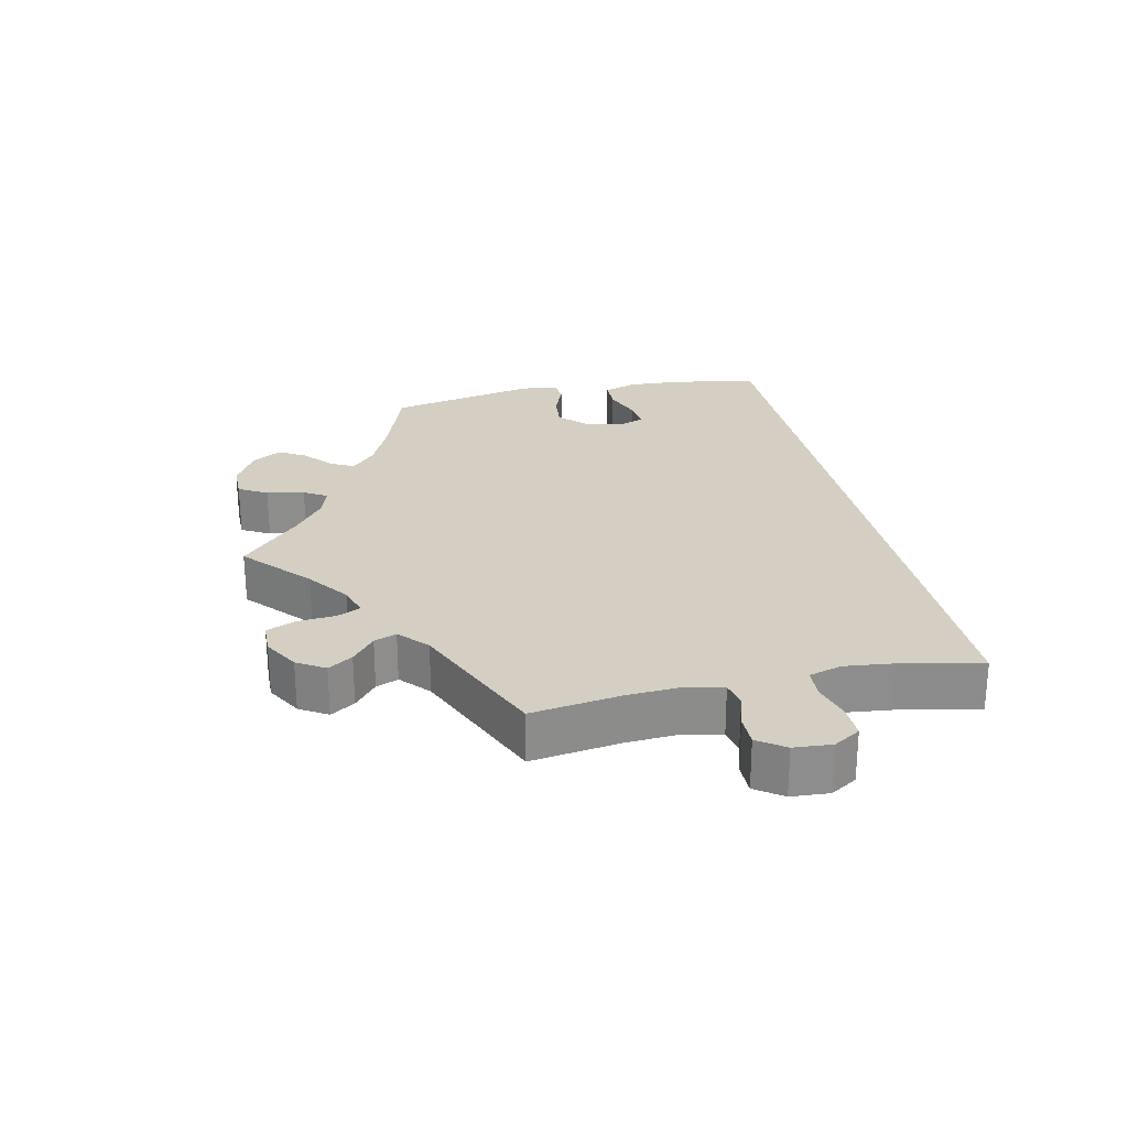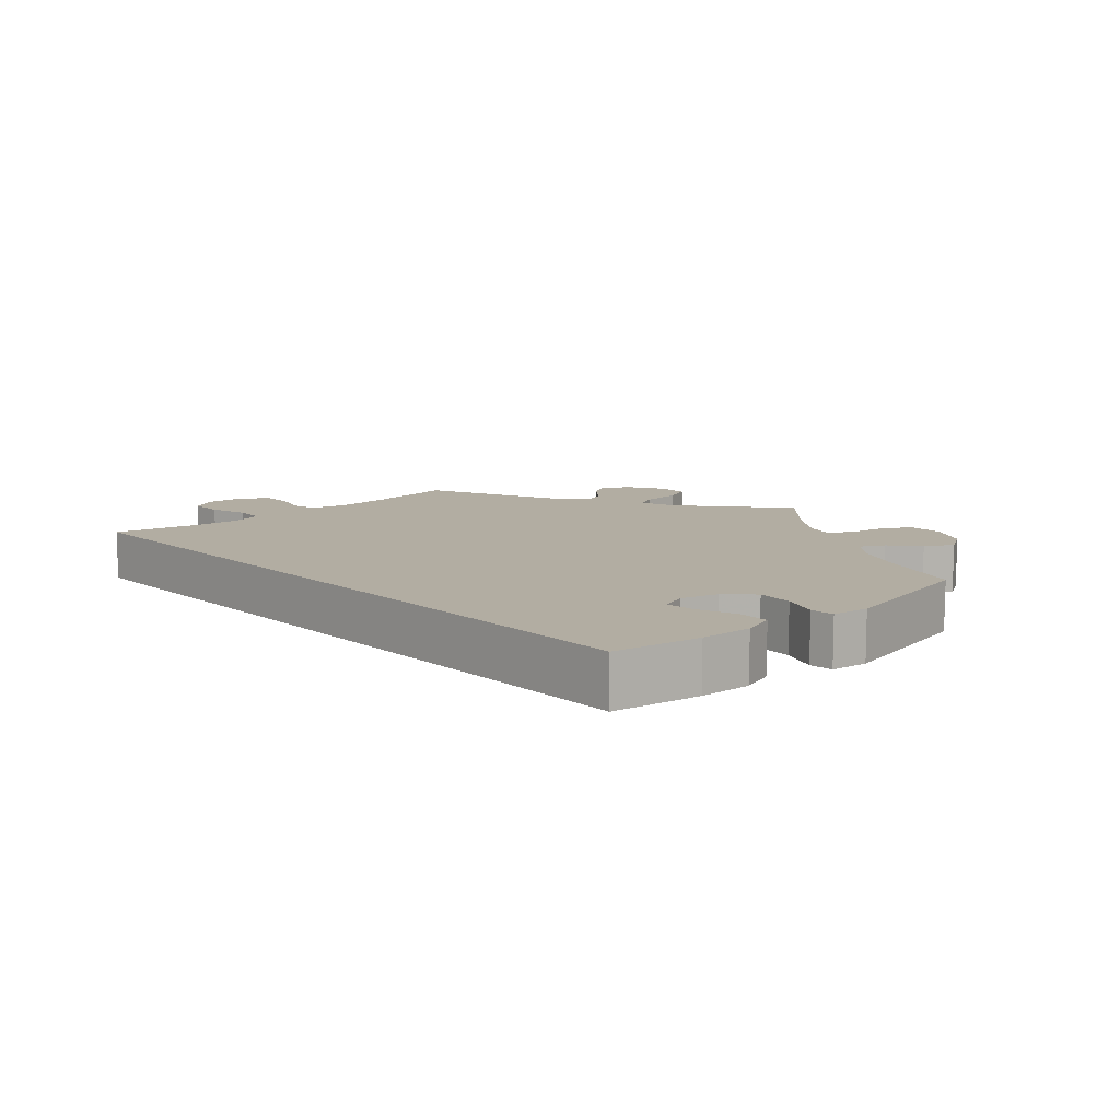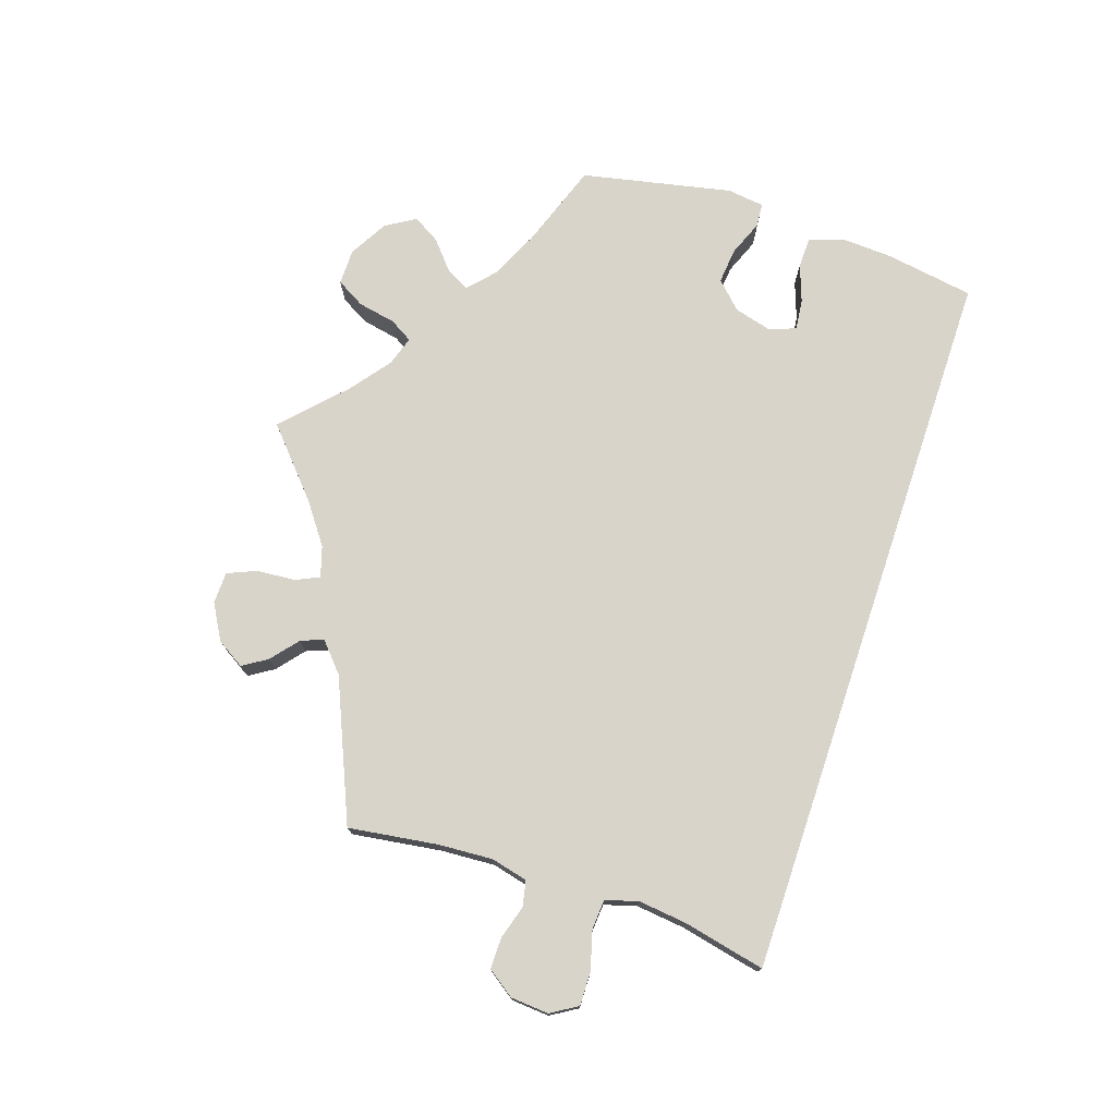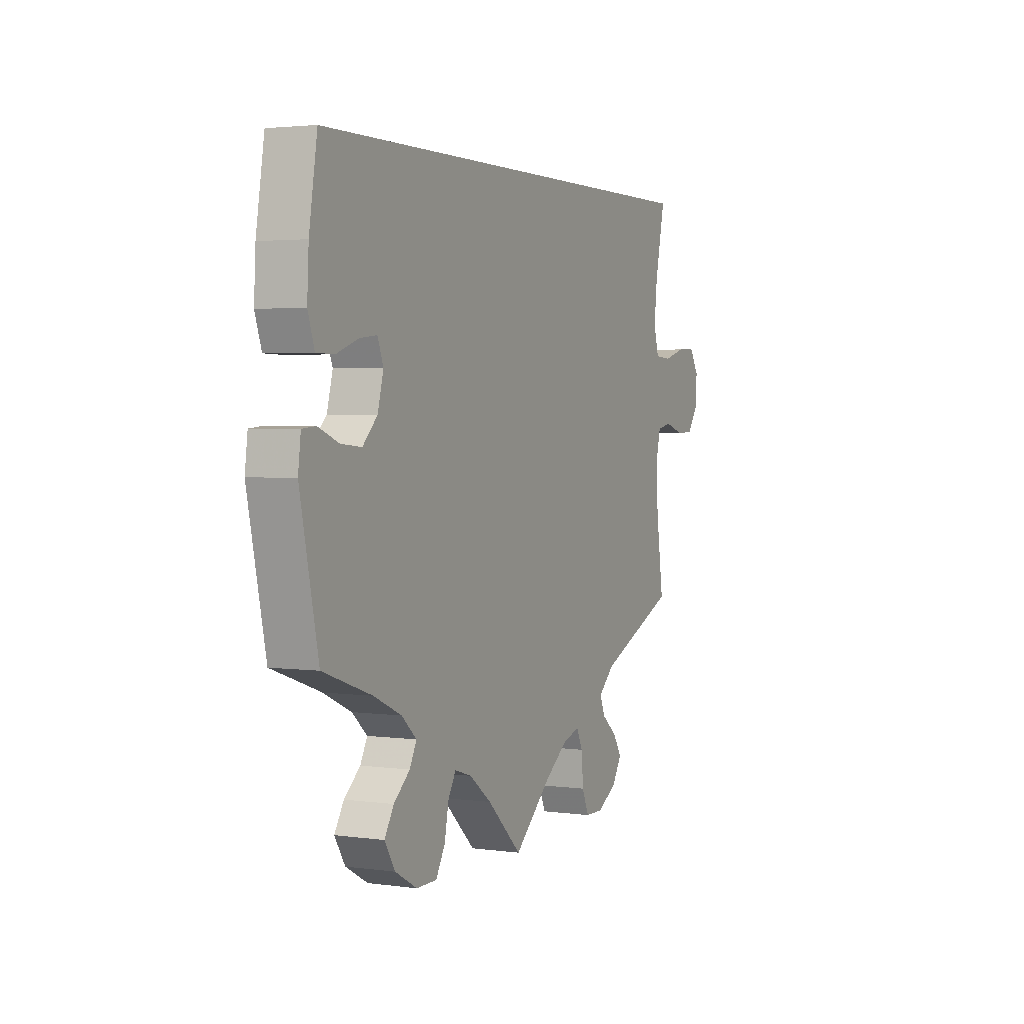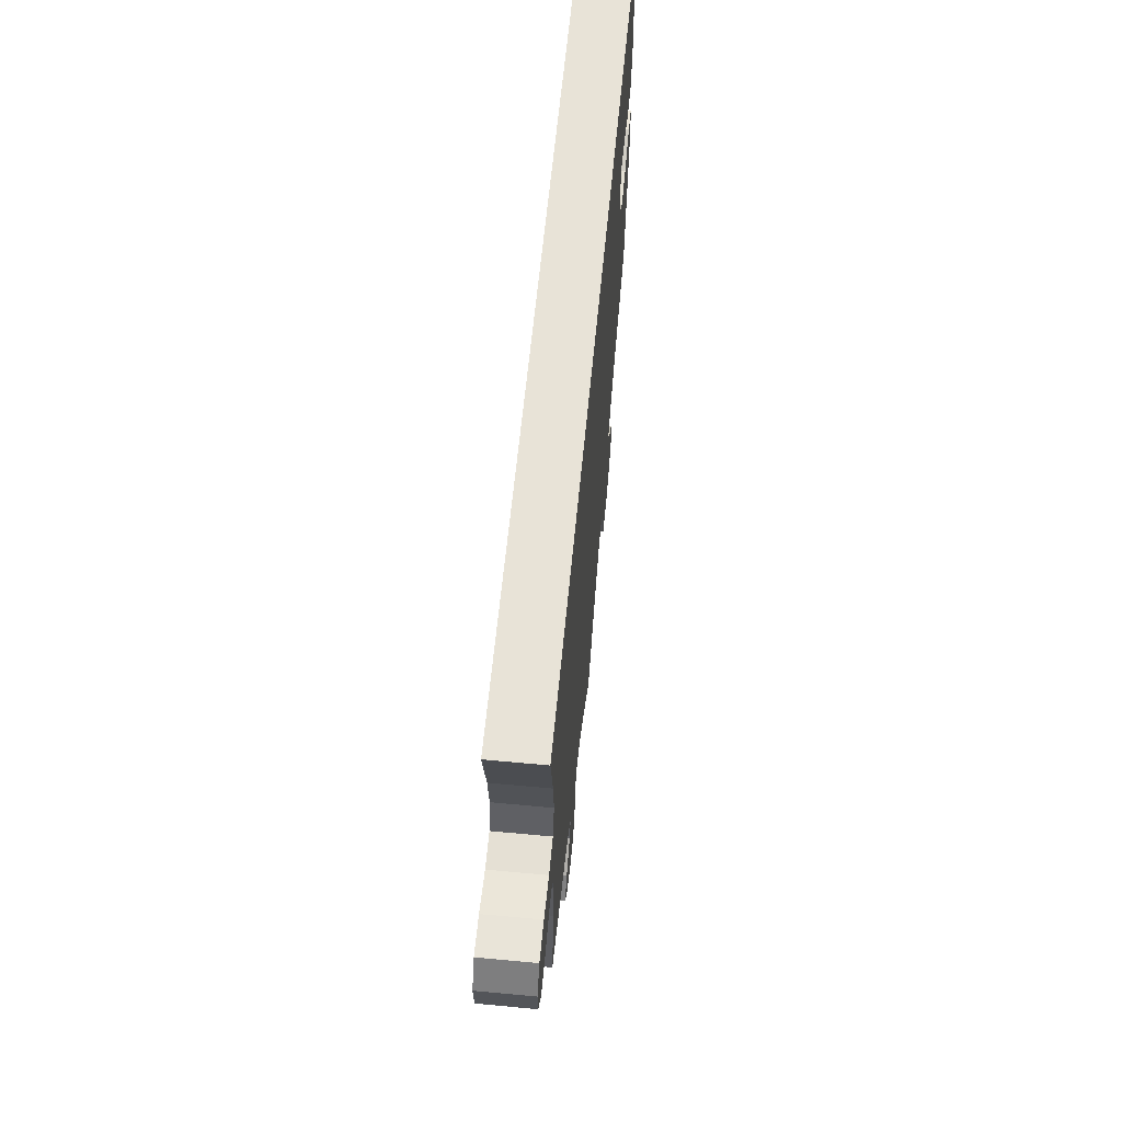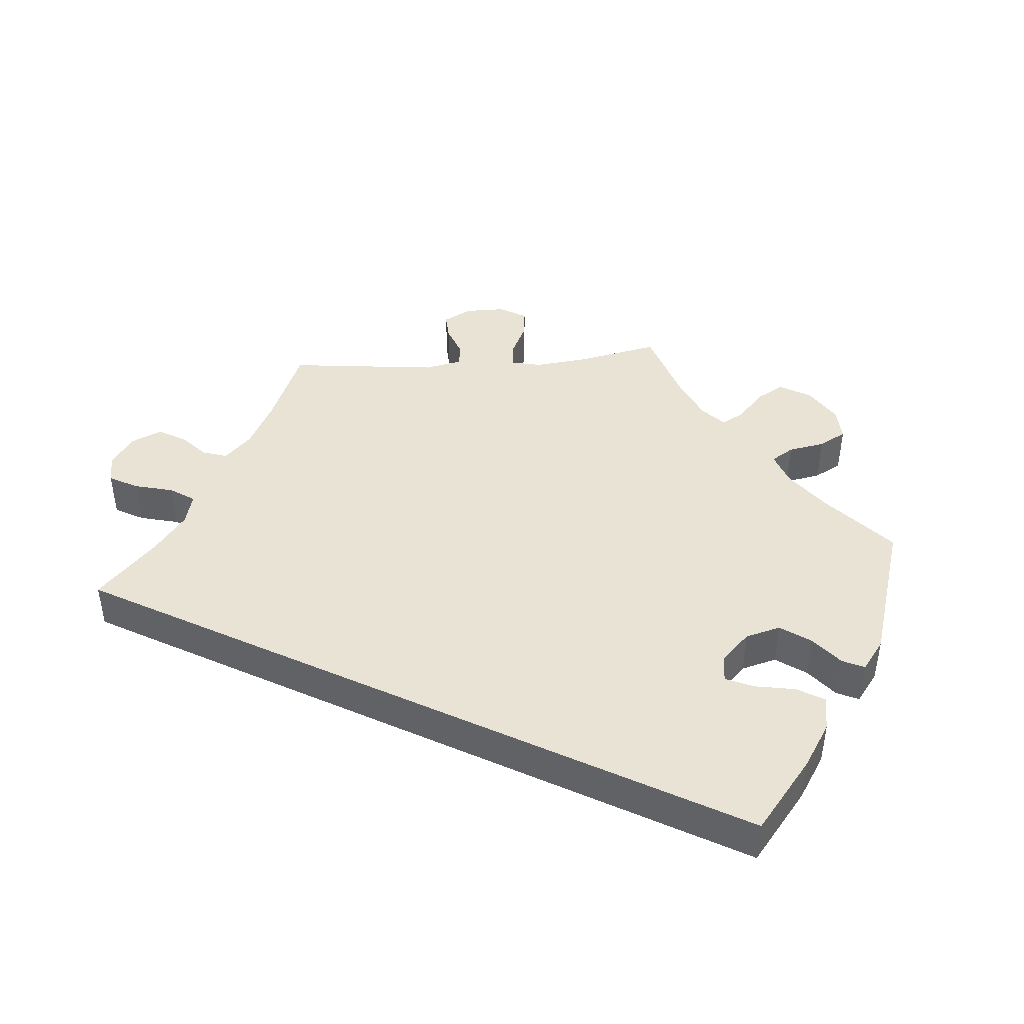
<metadata>
{"format":"obj","ext":"obj","renderer":"f3d","projection":"perspective","resolution":1024,"background":"white","views":[{"elev":25.7,"azim":-102.3,"up":"+Y"},{"elev":10.6,"azim":47.5,"up":"+Y"},{"elev":74.8,"azim":-71.4,"up":"+Y"},{"elev":2.8,"azim":115.2,"up":"+Z"},{"elev":61.6,"azim":-84.6,"up":"+Z"},{"elev":42.2,"azim":25.1,"up":"+Y"}]}
</metadata>
<code>
v -0.511 0.07 0.19
v 0.398 0.07 0.077
v 0.436 0.07 -0.056
v -0.561 0.07 0.067
v -0.613 0.07 -0.051
v 0.318 0.07 -0.457
v -0.218 0.07 -0.509
v 0.537 0.07 0.31
v 0.562 0.07 0.103
v 0.3 0.07 -0.609
v 0.489 0.07 -0.051
v -0.526 0.07 -0.044
v -0.563 0.07 -0.036
v 0.584 0.07 -0.088
v -0.202 0.07 -0.475
v 0.542 0.07 -0.03
v 0.247 0.07 -0.609
v -0.618 0.07 0.083
v 0.577 0.07 -0.033
v -0.223 0.07 -0.567
v 0.339 0.07 -0.387
v -0.537 0.07 -0.31
v 0.36 0.07 -0.493
v 0.148 0.07 -0.491
v 0.192 0.07 -0.477
v -0.687 0.07 -0.011
v -0.342 0.07 -0.503
v -0.365 0.07 -0.539
v -0.537 0.07 0.31
v -0.34 0.07 -0.58
v -0.667 0.07 0.084
v -0.518 0.07 -0.178
v -0.096 0.07 -0.534
v 0.443 0.07 0.072
v 0.357 0.07 -0.577
v -0.659 0.07 -0.051
v 0.398 0.07 -0.018
v -0.288 0.07 -0.61
v -0.517 0.07 0.07
v -0.513 0.07 -0.098
v 0.09 0.07 -0.535
v -0.289 0.07 -0.437
v 0.545 0.07 0.053
v 0.537 0.07 -0.31
v 0.558 0.07 0.18
v -0.691 0.07 0.045
v -0.302 0.07 -0.47
v 0.411 0.07 -0.354
v -0.331 0.07 -0.399
v 0 0.07 -0.62
v 0.223 0.07 -0.567
v 0.3 0.07 -0.422
v 0.383 0.07 0.038
v -0.241 0.07 -0.609
v -0.157 0.07 -0.489
v 0.384 0.07 -0.533
v -0.503 0.07 0.118
v 0.212 0.07 -0.511
v 0.499 0.07 0.052
v -0.511 -0 0.19
v 0.398 -0 0.077
v 0.436 -0 -0.056
v -0.561 -0 0.067
v -0.613 -0 -0.051
v 0.318 -0 -0.457
v -0.218 -0 -0.509
v 0.537 -0 0.31
v 0.562 -0 0.103
v 0.3 -0 -0.609
v 0.489 -0 -0.051
v -0.526 -0 -0.044
v -0.563 -0 -0.036
v 0.584 -0 -0.088
v -0.202 -0 -0.475
v 0.542 -0 -0.03
v 0.247 -0 -0.609
v -0.618 -0 0.083
v 0.577 -0 -0.033
v -0.223 -0 -0.567
v 0.339 -0 -0.387
v -0.537 -0 -0.31
v 0.36 -0 -0.493
v 0.148 -0 -0.491
v 0.192 -0 -0.477
v -0.687 -0 -0.011
v -0.342 -0 -0.503
v -0.365 -0 -0.539
v -0.537 -0 0.31
v -0.34 -0 -0.58
v -0.667 -0 0.084
v -0.518 -0 -0.178
v -0.096 -0 -0.534
v 0.443 -0 0.072
v 0.357 -0 -0.577
v -0.659 -0 -0.051
v 0.398 -0 -0.018
v -0.288 -0 -0.61
v -0.517 -0 0.07
v -0.513 -0 -0.098
v 0.09 -0 -0.535
v -0.289 -0 -0.437
v 0.545 -0 0.053
v 0.537 -0 -0.31
v 0.558 -0 0.18
v -0.691 -0 0.045
v -0.302 -0 -0.47
v 0.411 -0 -0.354
v -0.331 -0 -0.399
v 0 -0 -0.62
v 0.223 -0 -0.567
v 0.3 -0 -0.422
v 0.383 -0 0.038
v -0.241 -0 -0.609
v -0.157 -0 -0.489
v 0.384 -0 -0.533
v -0.503 -0 0.118
v 0.212 -0 -0.511
v 0.499 -0 0.052
f 14 44 48
f 11 16 19 14
f 3 11 14 48
f 37 3 48 21
f 53 37 21 52
f 9 43 59 34
f 9 34 2
f 45 9 2
f 1 29 8 45
f 57 1 45 2
f 39 57 2 53
f 46 31 18 4
f 13 5 36 26
f 12 13 26 46
f 49 22 32
f 42 49 32 40
f 30 28 27 47
f 30 47 42
f 38 30 42
f 7 20 54 38
f 15 7 38 42
f 55 15 42 40
f 41 50 33
f 24 41 33 55
f 25 24 55 40
f 10 17 51 58
f 10 58 25
f 35 10 25
f 6 23 56 35
f 52 6 35 25
f 12 46 4 39
f 40 12 39 53
f 52 25 40 53
f 107 103 73
f 73 78 75 70
f 107 73 70 62
f 80 107 62 96
f 111 80 96 112
f 93 118 102 68
f 61 93 68
f 61 68 104
f 104 67 88 60
f 61 104 60 116
f 112 61 116 98
f 63 77 90 105
f 85 95 64 72
f 105 85 72 71
f 91 81 108
f 99 91 108 101
f 106 86 87 89
f 101 106 89
f 101 89 97
f 97 113 79 66
f 101 97 66 74
f 99 101 74 114
f 92 109 100
f 114 92 100 83
f 99 114 83 84
f 117 110 76 69
f 84 117 69
f 84 69 94
f 94 115 82 65
f 84 94 65 111
f 98 63 105 71
f 112 98 71 99
f 112 99 84 111
f 48 107 80 21
f 21 80 111 52
f 52 111 65 6
f 6 65 82 23
f 23 82 115 56
f 56 115 94 35
f 35 94 69 10
f 10 69 76 17
f 17 76 110 51
f 51 110 117 58
f 58 117 84 25
f 25 84 83 24
f 24 83 100 41
f 41 100 109 50
f 50 109 92 33
f 33 92 114 55
f 55 114 74 15
f 15 74 66 7
f 7 66 79 20
f 20 79 113 54
f 54 113 97 38
f 38 97 89 30
f 30 89 87 28
f 28 87 86 27
f 27 86 106 47
f 47 106 101 42
f 42 101 108 49
f 49 108 81 22
f 22 81 91 32
f 32 91 99 40
f 40 99 71 12
f 12 71 72 13
f 13 72 64 5
f 5 64 95 36
f 36 95 85 26
f 26 85 105 46
f 46 105 90 31
f 31 90 77 18
f 18 77 63 4
f 4 63 98 39
f 39 98 116 57
f 57 116 60 1
f 1 60 88 29
f 29 88 67 8
f 8 67 104 45
f 45 104 68 9
f 9 68 102 43
f 43 102 118 59
f 59 118 93 34
f 34 93 61 2
f 2 61 112 53
f 53 112 96 37
f 37 96 62 3
f 3 62 70 11
f 11 70 75 16
f 16 75 78 19
f 19 78 73 14
f 14 73 103 44
f 44 103 107 48

</code>
